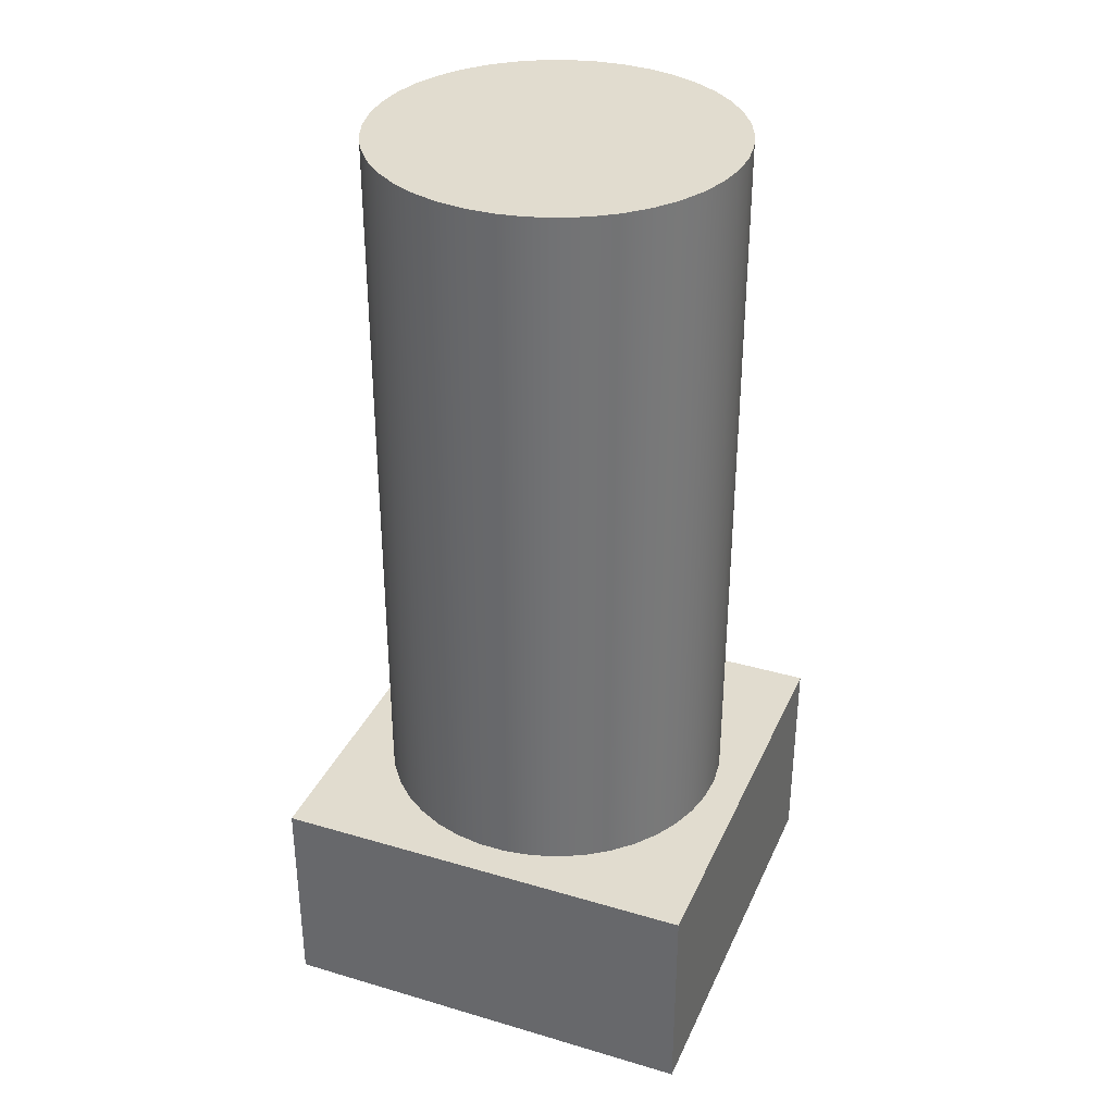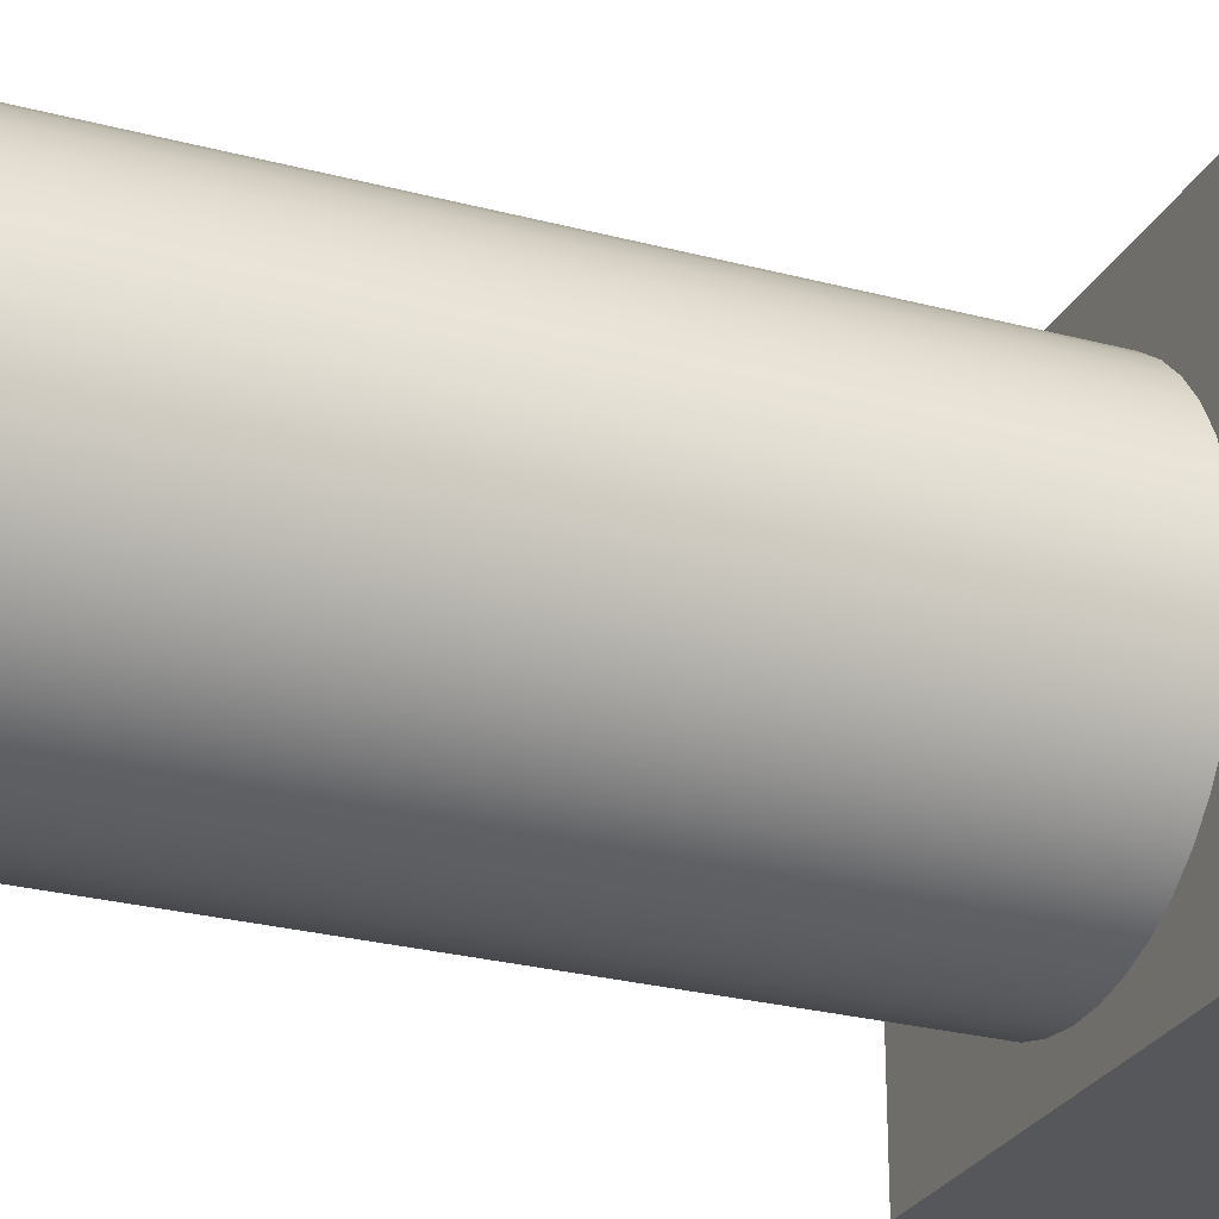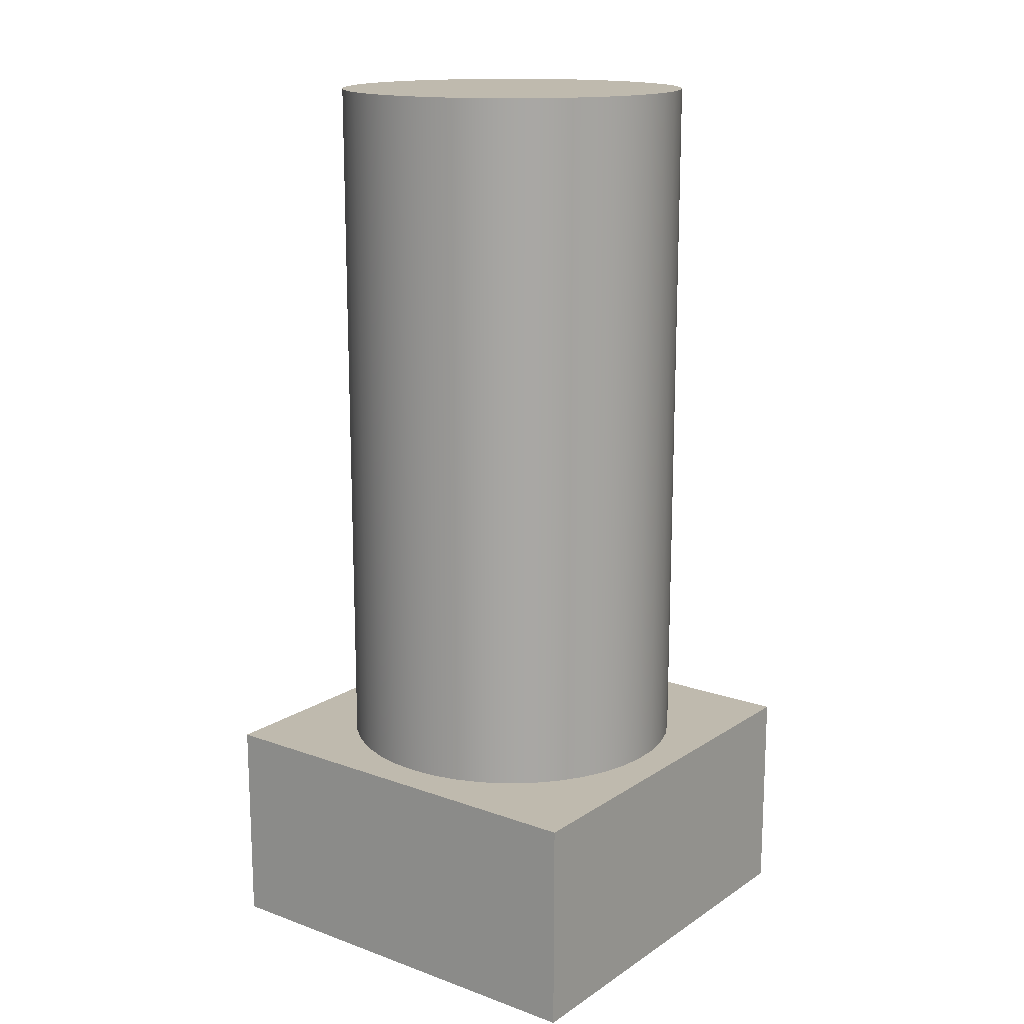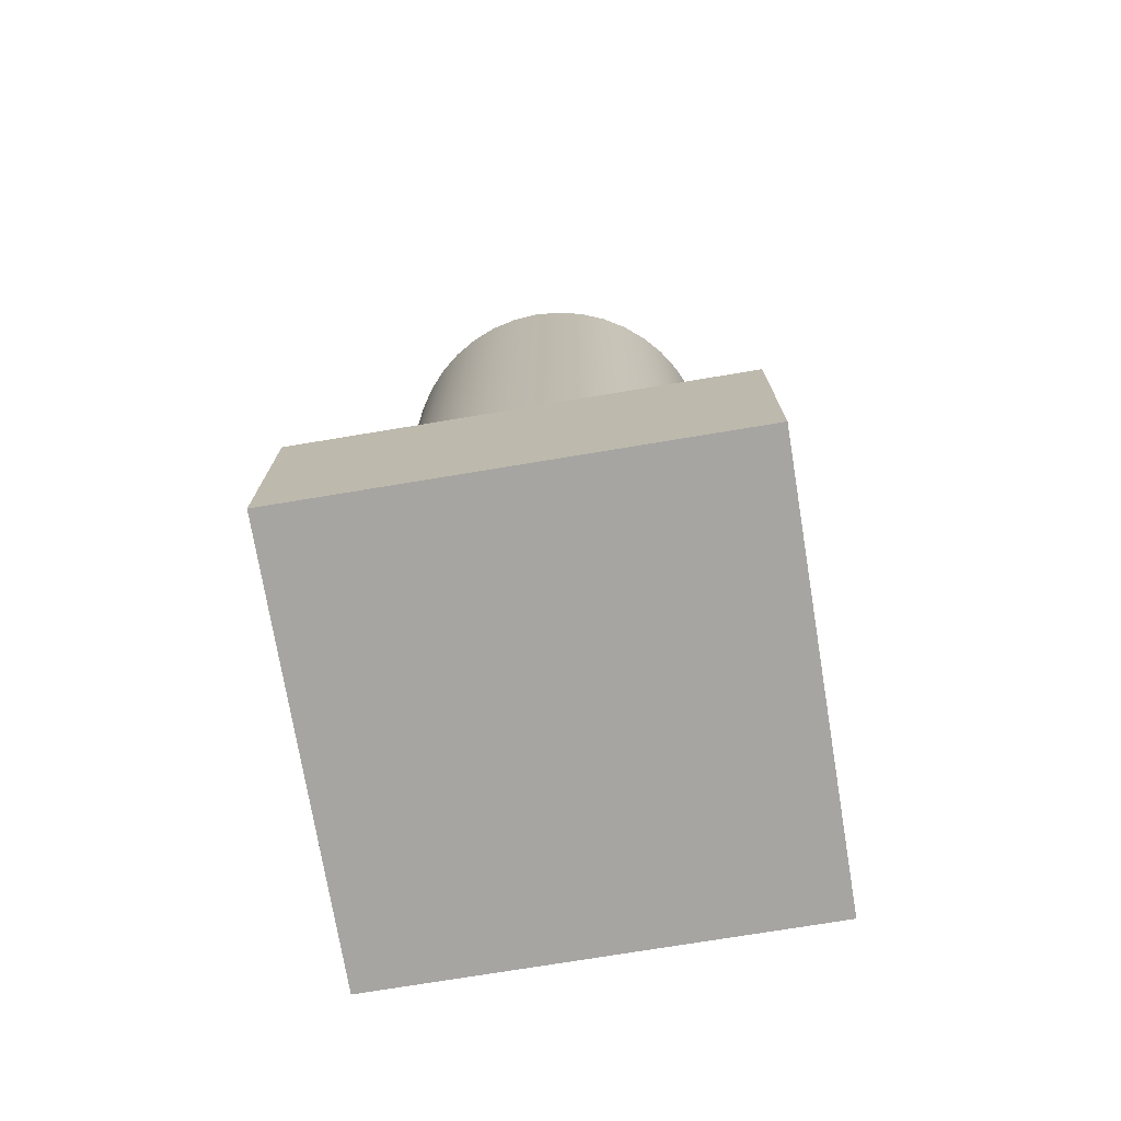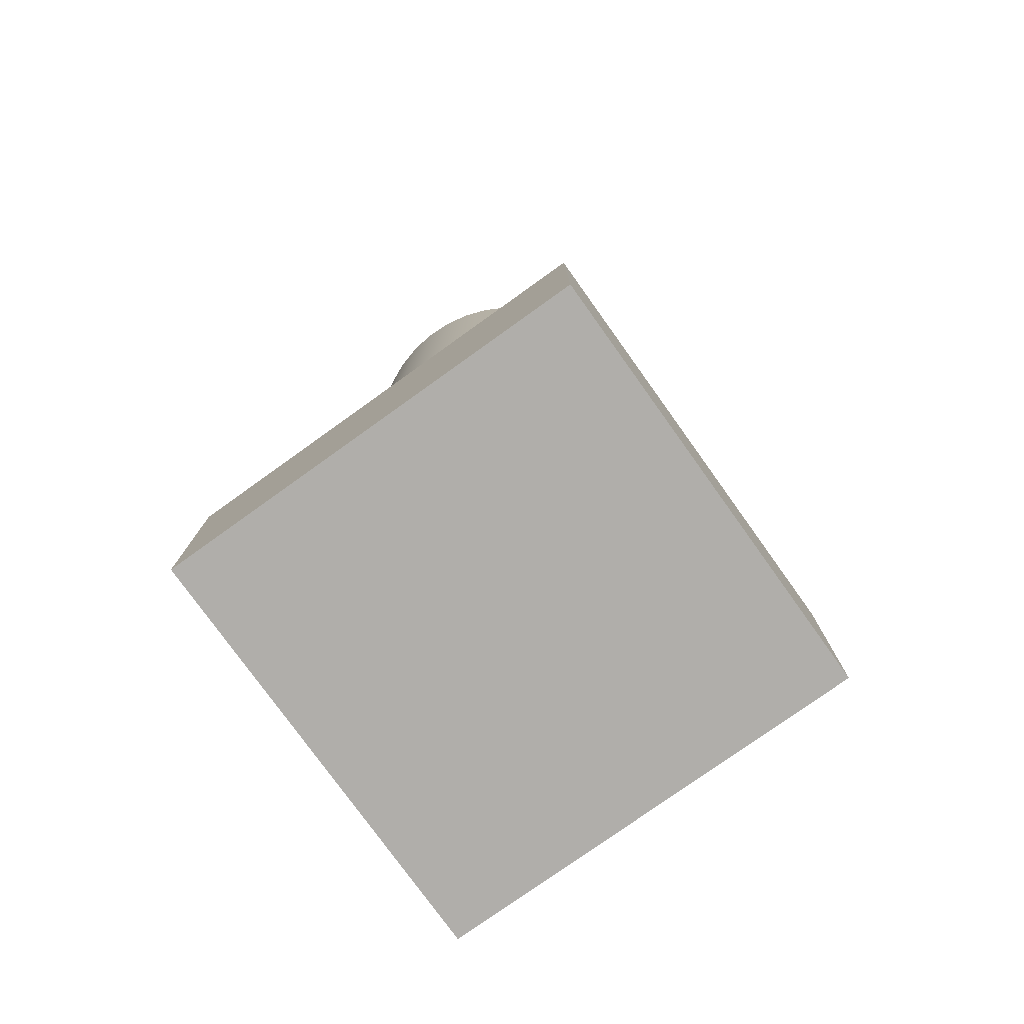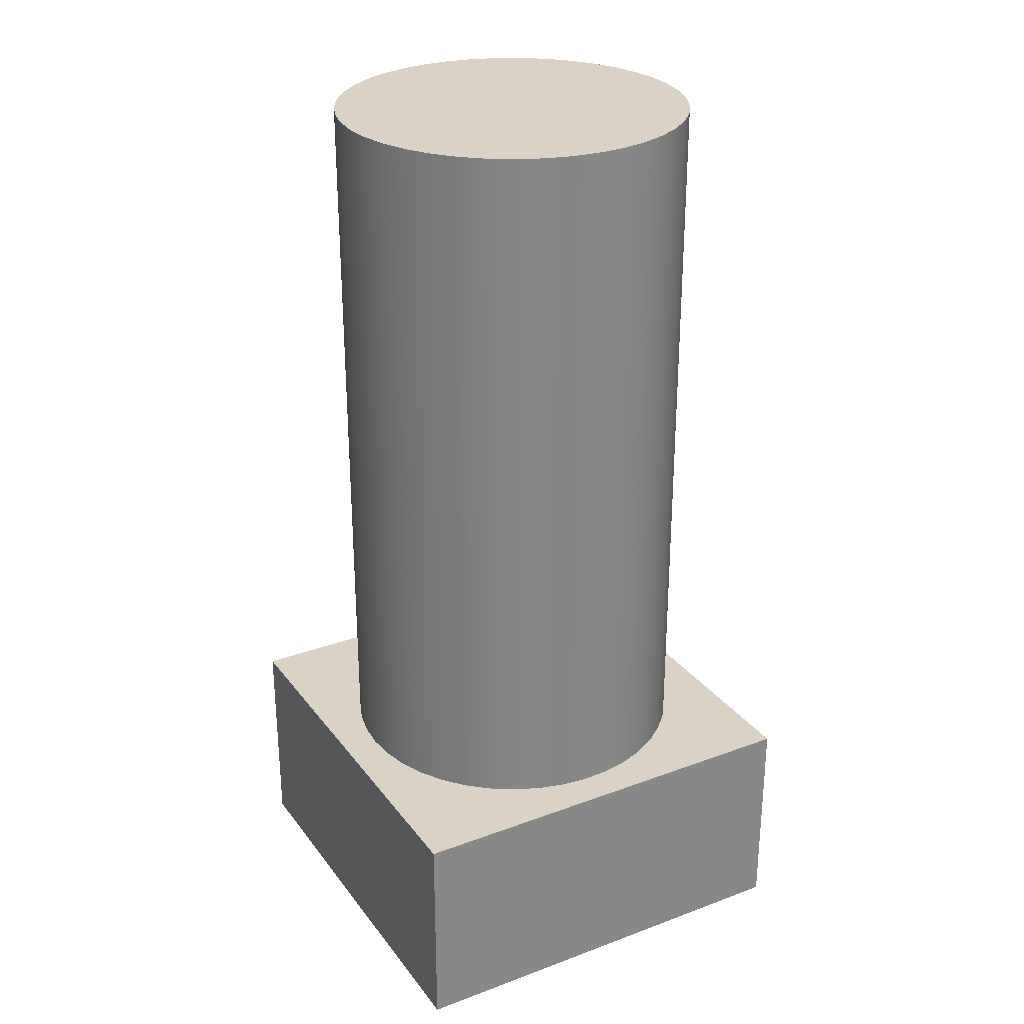
<metadata>
{"format":"obj","ext":"obj","renderer":"f3d","projection":"perspective","resolution":1024,"background":"white","views":[{"elev":34.4,"azim":-68.3,"up":"+Y"},{"elev":-26.7,"azim":-112.6,"up":"+Z"},{"elev":15.7,"azim":126.9,"up":"+Y"},{"elev":-73.9,"azim":99.4,"up":"+Y"},{"elev":-77.7,"azim":-144.4,"up":"+Y"},{"elev":28.1,"azim":150.7,"up":"+Y"}]}
</metadata>
<code>
v 0.55 1.3 -0.3
v 0.5471 1.3 -0.2618
v 0.5383 1.3 -0.2246
v 0.524 1.3 -0.1891
v 0.5045 1.3 -0.1562
v 0.4801 1.3 -0.1266
v 0.4516 1.3 -0.1012
v 0.4194 1.3 -0.08037
v 0.3845 1.3 -0.06471
v 0.3476 1.3 -0.05457
v 0.3096 1.3 -0.05018
v 0.2713 1.3 -0.05165
v 0.2338 1.3 -0.05894
v 0.1977 1.3 -0.07187
v 0.1641 1.3 -0.09016
v 0.1337 1.3 -0.1134
v 0.1071 1.3 -0.1409
v 0.08511 1.3 -0.1722
v 0.06812 1.3 -0.2065
v 0.05658 1.3 -0.243
v 0.05073 1.3 -0.2809
v 0.05073 1.3 -0.3191
v 0.05658 1.3 -0.357
v 0.06812 1.3 -0.3935
v 0.08511 1.3 -0.4278
v 0.1071 1.3 -0.4591
v 0.1337 1.3 -0.4866
v 0.1641 1.3 -0.5098
v 0.1977 1.3 -0.5281
v 0.2338 1.3 -0.5411
v 0.2713 1.3 -0.5484
v 0.3096 1.3 -0.5498
v 0.3476 1.3 -0.5454
v 0.3845 1.3 -0.5353
v 0.4194 1.3 -0.5196
v 0.4516 1.3 -0.4988
v 0.4801 1.3 -0.4734
v 0.5045 1.3 -0.4438
v 0.524 1.3 -0.4109
v 0.5383 1.3 -0.3754
v 0.5471 1.3 -0.3382
v 0.55 0.3 -0.3
v 0.5471 0.3 -0.3382
v 0.5383 0.3 -0.3754
v 0.524 0.3 -0.4109
v 0.5045 0.3 -0.4438
v 0.4801 0.3 -0.4734
v 0.4516 0.3 -0.4988
v 0.4194 0.3 -0.5196
v 0.3845 0.3 -0.5353
v 0.3476 0.3 -0.5454
v 0.3096 0.3 -0.5498
v 0.2713 0.3 -0.5484
v 0.2338 0.3 -0.5411
v 0.1977 0.3 -0.5281
v 0.1641 0.3 -0.5098
v 0.1337 0.3 -0.4866
v 0.1071 0.3 -0.4591
v 0.08511 0.3 -0.4278
v 0.06812 0.3 -0.3935
v 0.05658 0.3 -0.357
v 0.05073 0.3 -0.3191
v 0.05073 0.3 -0.2809
v 0.05658 0.3 -0.243
v 0.06812 0.3 -0.2065
v 0.08511 0.3 -0.1722
v 0.1071 0.3 -0.1409
v 0.1337 0.3 -0.1134
v 0.1641 0.3 -0.09016
v 0.1977 0.3 -0.07187
v 0.2338 0.3 -0.05894
v 0.2713 0.3 -0.05165
v 0.3096 0.3 -0.05018
v 0.3476 0.3 -0.05457
v 0.3845 0.3 -0.06471
v 0.4194 0.3 -0.08037
v 0.4516 0.3 -0.1012
v 0.4801 0.3 -0.1266
v 0.5045 0.3 -0.1562
v 0.524 0.3 -0.1891
v 0.5383 0.3 -0.2246
v 0.5471 0.3 -0.2618
v 0.55 0.3 -0.3
v 0.55 1.3 -0.3
v 0.55 1.3 -0.3
v 0.5471 1.3 -0.3382
v 0.5383 1.3 -0.3754
v 0.524 1.3 -0.4109
v 0.5045 1.3 -0.4438
v 0.4801 1.3 -0.4734
v 0.4516 1.3 -0.4988
v 0.4194 1.3 -0.5196
v 0.3845 1.3 -0.5353
v 0.3476 1.3 -0.5454
v 0.3096 1.3 -0.5498
v 0.2713 1.3 -0.5484
v 0.2338 1.3 -0.5411
v 0.1977 1.3 -0.5281
v 0.1641 1.3 -0.5098
v 0.1337 1.3 -0.4866
v 0.1071 1.3 -0.4591
v 0.08511 1.3 -0.4278
v 0.06812 1.3 -0.3935
v 0.05658 1.3 -0.357
v 0.05073 1.3 -0.3191
v 0.05073 1.3 -0.2809
v 0.05658 1.3 -0.243
v 0.06812 1.3 -0.2065
v 0.08511 1.3 -0.1722
v 0.1071 1.3 -0.1409
v 0.1337 1.3 -0.1134
v 0.1641 1.3 -0.09016
v 0.1977 1.3 -0.07187
v 0.2338 1.3 -0.05894
v 0.2713 1.3 -0.05165
v 0.3096 1.3 -0.05018
v 0.3476 1.3 -0.05457
v 0.3845 1.3 -0.06471
v 0.4194 1.3 -0.08037
v 0.4516 1.3 -0.1012
v 0.4801 1.3 -0.1266
v 0.5045 1.3 -0.1562
v 0.524 1.3 -0.1891
v 0.5383 1.3 -0.2246
v 0.5471 1.3 -0.2618
v 0.6 0 -0.6
v 0 0 -0.6
v 0 0.3 -0.6
v 0.6 0.3 -0.6
v 0.6 0 0
v 0.6 0 -0.6
v 0.6 0.3 -0.6
v 0.6 0.3 0
v 0 0 0
v 0.6 0 0
v 0.6 0.3 0
v 0 0.3 0
v 0 0 -0.6
v 0 0 0
v 0 0.3 0
v 0 0.3 -0.6
v 0.55 0.3 -0.3
v 0.5471 0.3 -0.2618
v 0.5383 0.3 -0.2246
v 0.524 0.3 -0.1891
v 0.5045 0.3 -0.1562
v 0.4801 0.3 -0.1266
v 0.4516 0.3 -0.1012
v 0.4194 0.3 -0.08037
v 0.3845 0.3 -0.06471
v 0.3476 0.3 -0.05457
v 0.3096 0.3 -0.05018
v 0.2713 0.3 -0.05165
v 0.2338 0.3 -0.05894
v 0.1977 0.3 -0.07187
v 0.1641 0.3 -0.09016
v 0.1337 0.3 -0.1134
v 0.1071 0.3 -0.1409
v 0.08511 0.3 -0.1722
v 0.06812 0.3 -0.2065
v 0.05658 0.3 -0.243
v 0.05073 0.3 -0.2809
v 0.05073 0.3 -0.3191
v 0.05658 0.3 -0.357
v 0.06812 0.3 -0.3935
v 0.08511 0.3 -0.4278
v 0.1071 0.3 -0.4591
v 0.1337 0.3 -0.4866
v 0.1641 0.3 -0.5098
v 0.1977 0.3 -0.5281
v 0.2338 0.3 -0.5411
v 0.2713 0.3 -0.5484
v 0.3096 0.3 -0.5498
v 0.3476 0.3 -0.5454
v 0.3845 0.3 -0.5353
v 0.4194 0.3 -0.5196
v 0.4516 0.3 -0.4988
v 0.4801 0.3 -0.4734
v 0.5045 0.3 -0.4438
v 0.524 0.3 -0.4109
v 0.5383 0.3 -0.3754
v 0.5471 0.3 -0.3382
v 0 0.3 -0.6
v 0 0.3 0
v 0.6 0.3 0
v 0.6 0.3 -0.6
v 0 0 0
v 0 0 -0.6
v 0.6 0 -0.6
v 0.6 0 0
g bfb759d2-e371-11ea-baf9-54bf646e7e1f
f 2 82 1
f 1 82 83
f 84 42 41
f 41 42 43
f 41 43 40
f 40 43 44
f 40 44 39
f 39 44 45
f 39 45 38
f 38 45 46
f 38 46 37
f 37 46 47
f 37 47 36
f 36 47 48
f 36 48 35
f 35 48 49
f 35 49 34
f 34 49 50
f 34 50 33
f 33 50 51
f 33 51 32
f 32 51 52
f 32 52 31
f 31 52 53
f 31 53 30
f 30 53 54
f 30 54 29
f 29 54 55
f 29 55 28
f 28 55 56
f 28 56 27
f 27 56 57
f 27 57 26
f 26 57 58
f 26 58 25
f 25 58 59
f 25 59 24
f 24 59 60
f 24 60 23
f 23 60 61
f 23 61 22
f 22 61 62
f 22 62 21
f 21 62 63
f 21 63 20
f 20 63 64
f 20 64 19
f 19 64 65
f 19 65 18
f 18 65 66
f 18 66 17
f 17 66 67
f 17 67 16
f 16 67 68
f 16 68 15
f 15 68 69
f 15 69 14
f 14 69 70
f 14 70 13
f 13 70 71
f 13 71 12
f 12 71 72
f 12 72 11
f 11 72 73
f 11 73 10
f 10 73 74
f 10 74 9
f 9 74 75
f 9 75 8
f 8 75 76
f 8 76 7
f 7 76 77
f 7 77 6
f 6 77 78
f 6 78 5
f 5 78 79
f 5 79 4
f 4 79 80
f 4 80 3
f 3 80 81
f 3 81 2
f 2 81 82
g bfb8b966-e371-11ea-ac02-54bf646e7e1f
f 86 105 85
f 85 105 106
f 85 106 125
f 125 106 107
f 125 107 124
f 124 107 108
f 124 108 123
f 123 108 109
f 123 109 122
f 122 109 110
f 122 110 121
f 121 110 111
f 121 111 120
f 120 111 112
f 120 112 119
f 119 112 113
f 119 113 118
f 118 113 114
f 118 114 117
f 117 114 115
f 117 115 116
f 105 86 104
f 104 86 87
f 104 87 103
f 103 87 88
f 103 88 102
f 102 88 89
f 102 89 101
f 101 89 90
f 101 90 100
f 100 90 91
f 100 91 99
f 99 91 92
f 99 92 98
f 98 92 93
f 98 93 97
f 97 93 94
f 97 94 96
f 96 94 95
g bf60d550-e371-11ea-b452-54bf646e7e1f
f 126 127 129
f 129 127 128
g bf62828c-e371-11ea-b160-54bf646e7e1f
f 130 131 133
f 133 131 132
g bf63e21c-e371-11ea-a073-54bf646e7e1f
f 134 135 137
f 137 135 136
g bf6541b0-e371-11ea-b5fc-54bf646e7e1f
f 138 139 141
f 141 139 140
g bf673e06-e371-11ea-b28a-54bf646e7e1f
f 143 185 142
f 142 185 186
f 142 186 182
f 182 186 181
f 181 186 180
f 180 186 179
f 179 186 178
f 178 186 177
f 177 186 176
f 176 186 175
f 175 186 174
f 174 186 173
f 173 186 183
f 173 183 172
f 172 183 171
f 171 183 170
f 170 183 169
f 169 183 168
f 168 183 167
f 167 183 166
f 166 183 165
f 165 183 164
f 164 183 163
f 163 183 184
f 163 184 162
f 162 184 161
f 161 184 160
f 160 184 159
f 159 184 158
f 158 184 157
f 157 184 156
f 156 184 155
f 155 184 154
f 154 184 153
f 153 184 152
f 152 184 185
f 152 185 151
f 151 185 150
f 150 185 149
f 149 185 148
f 148 185 147
f 147 185 146
f 146 185 145
f 145 185 144
f 144 185 143
g bf68ed06-e371-11ea-81a3-54bf646e7e1f
f 188 189 187
f 187 189 190

</code>
